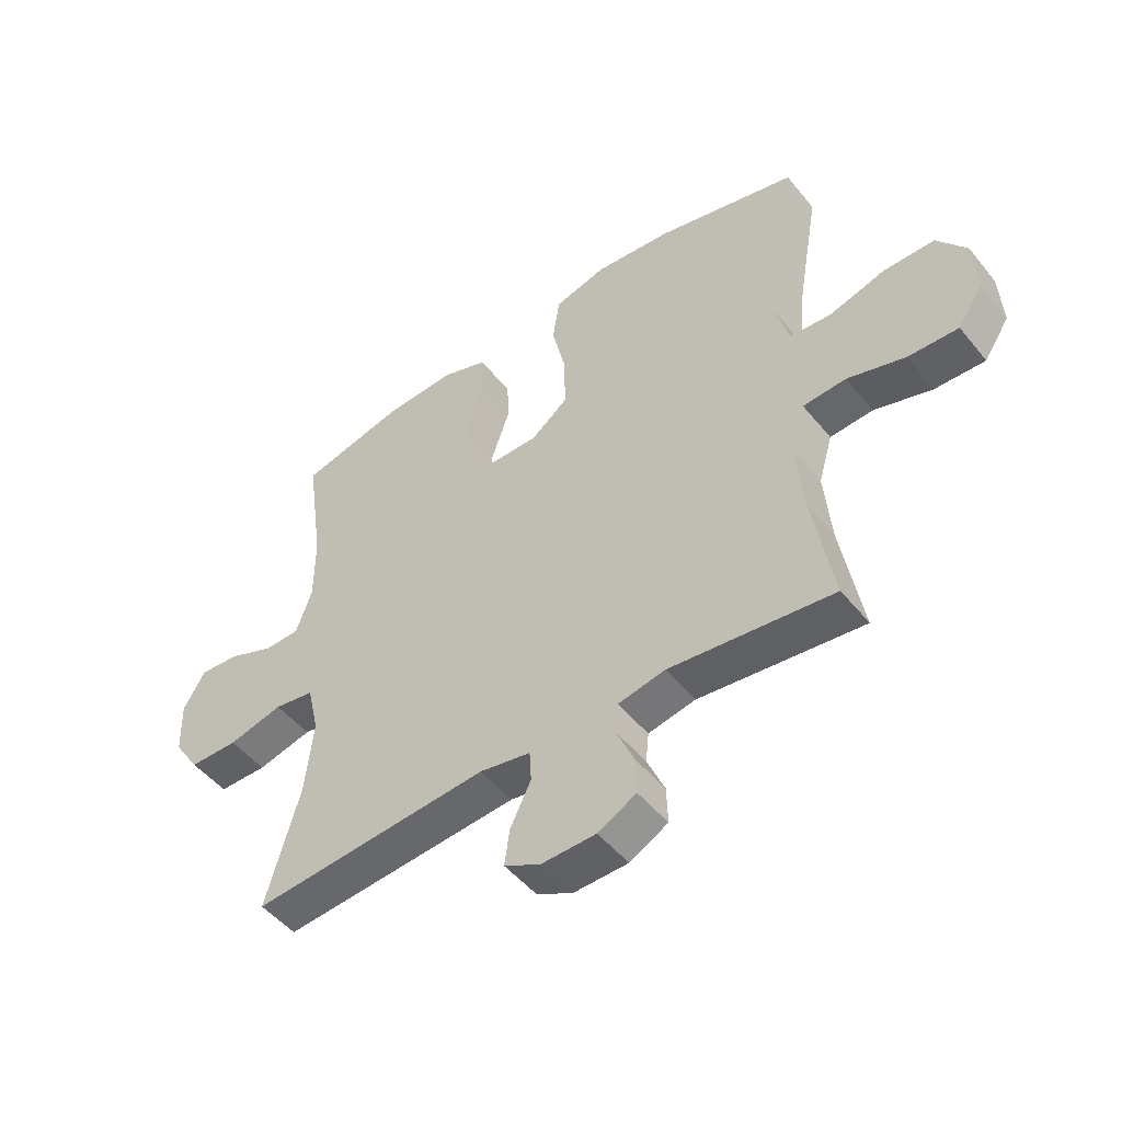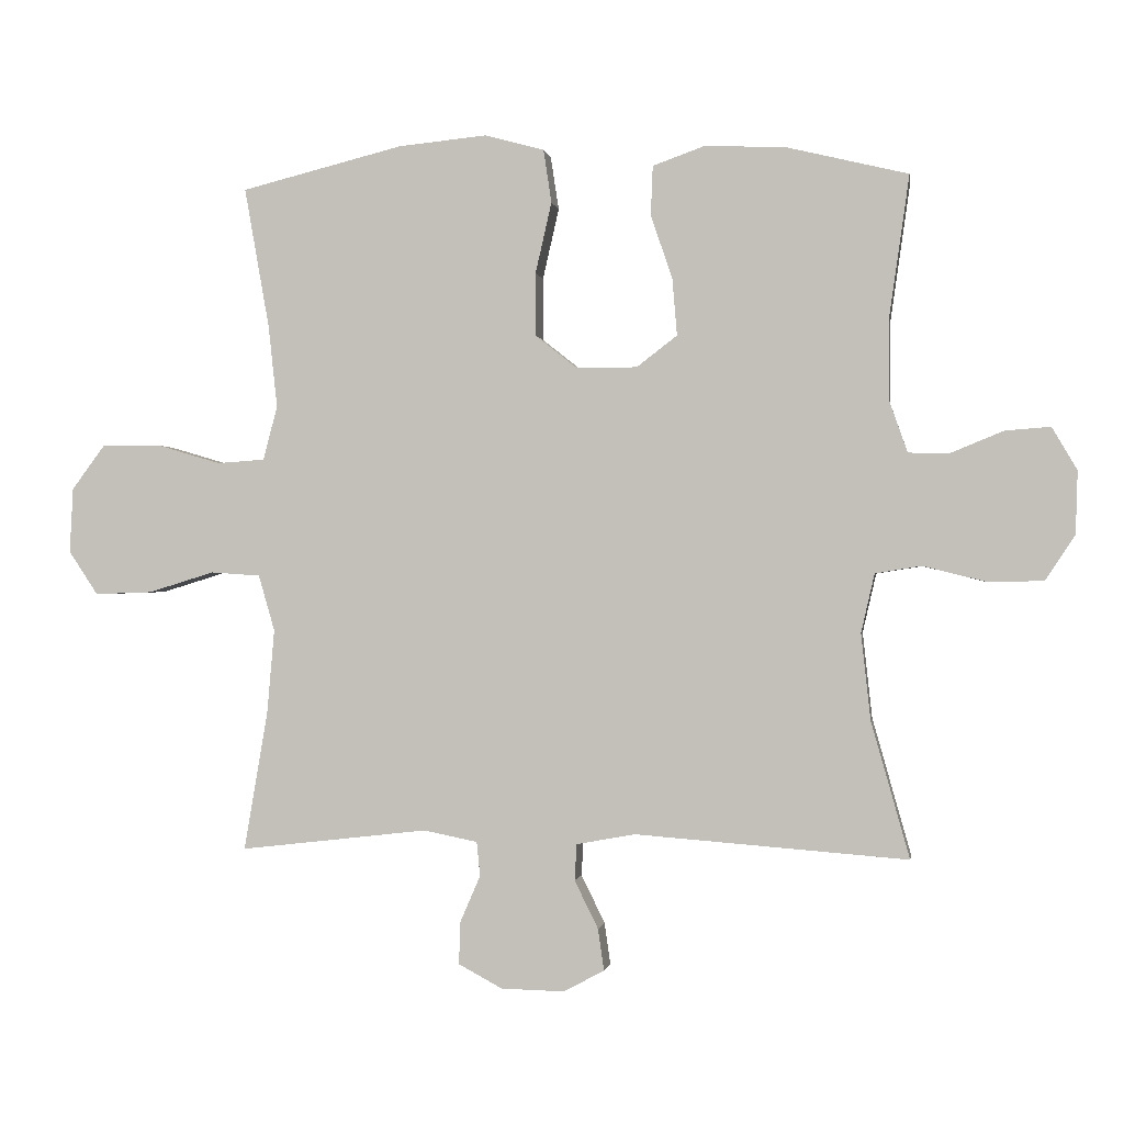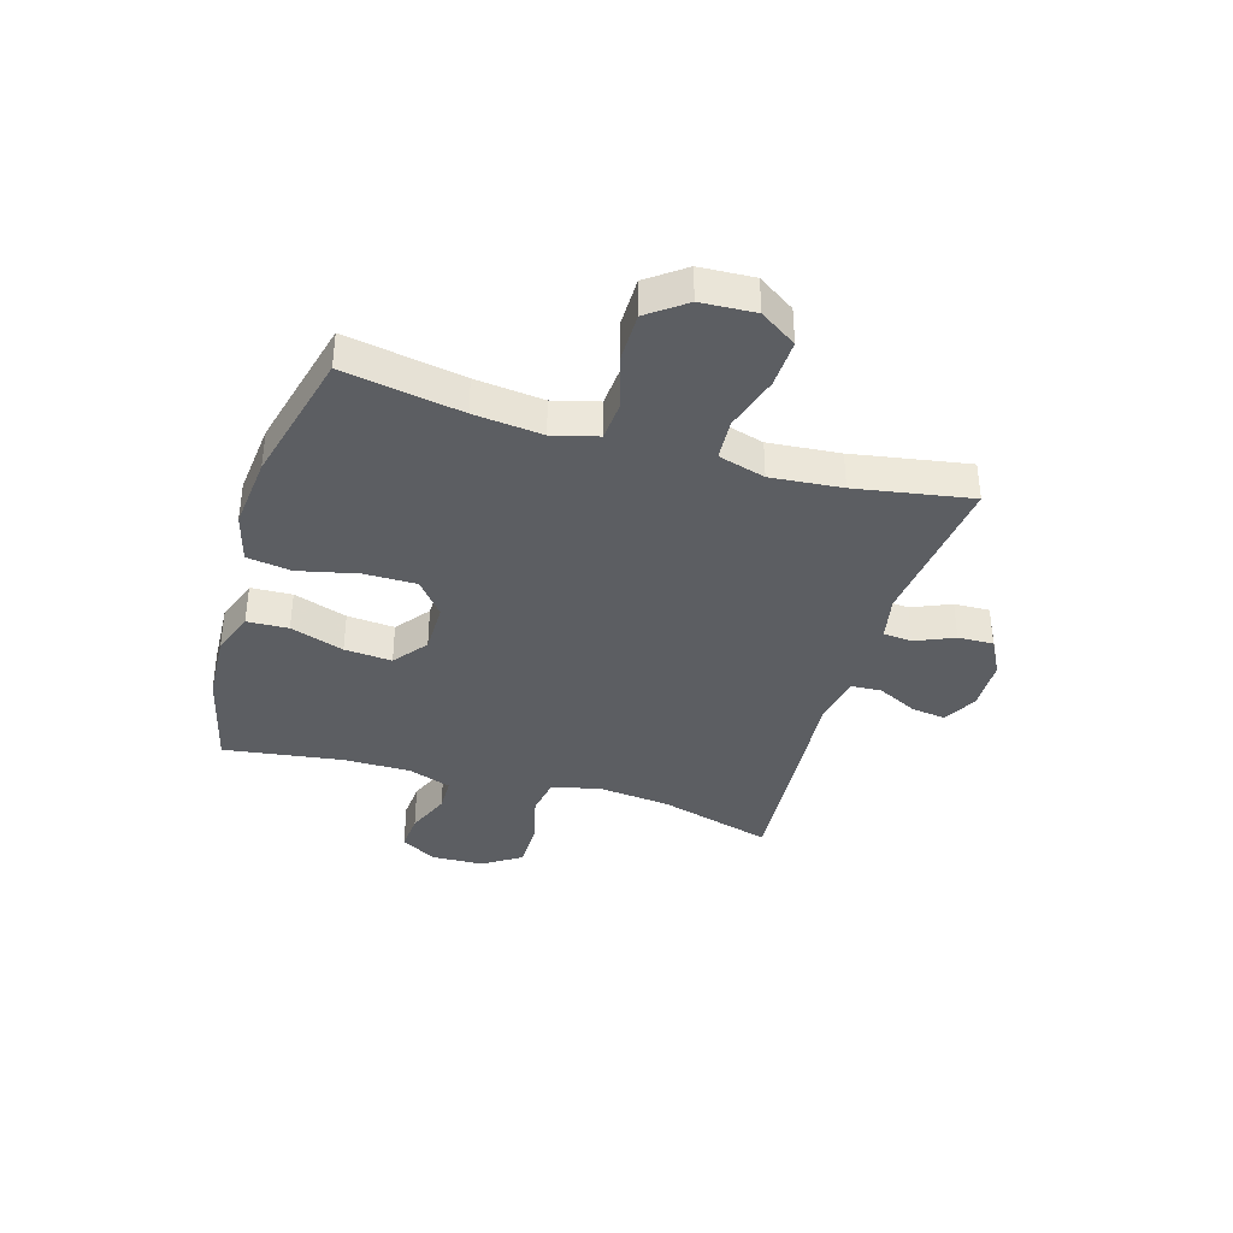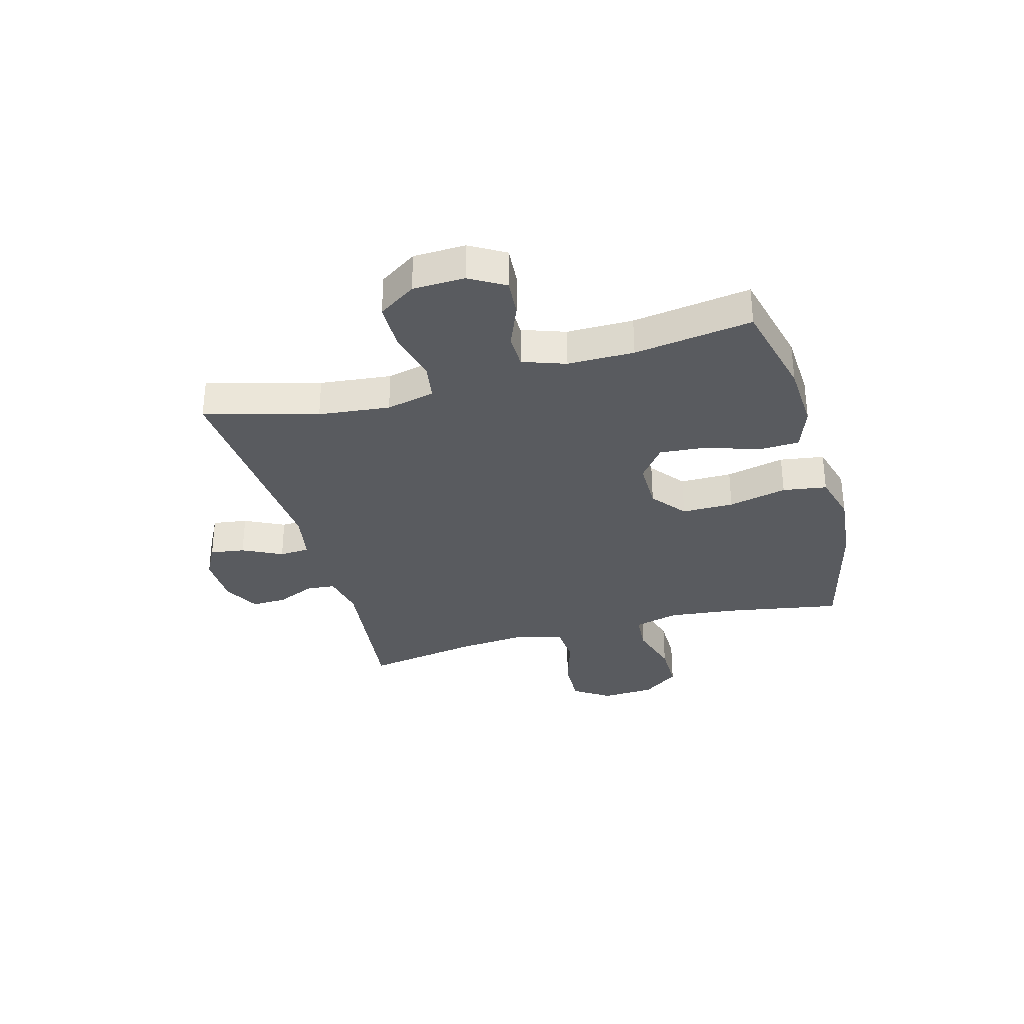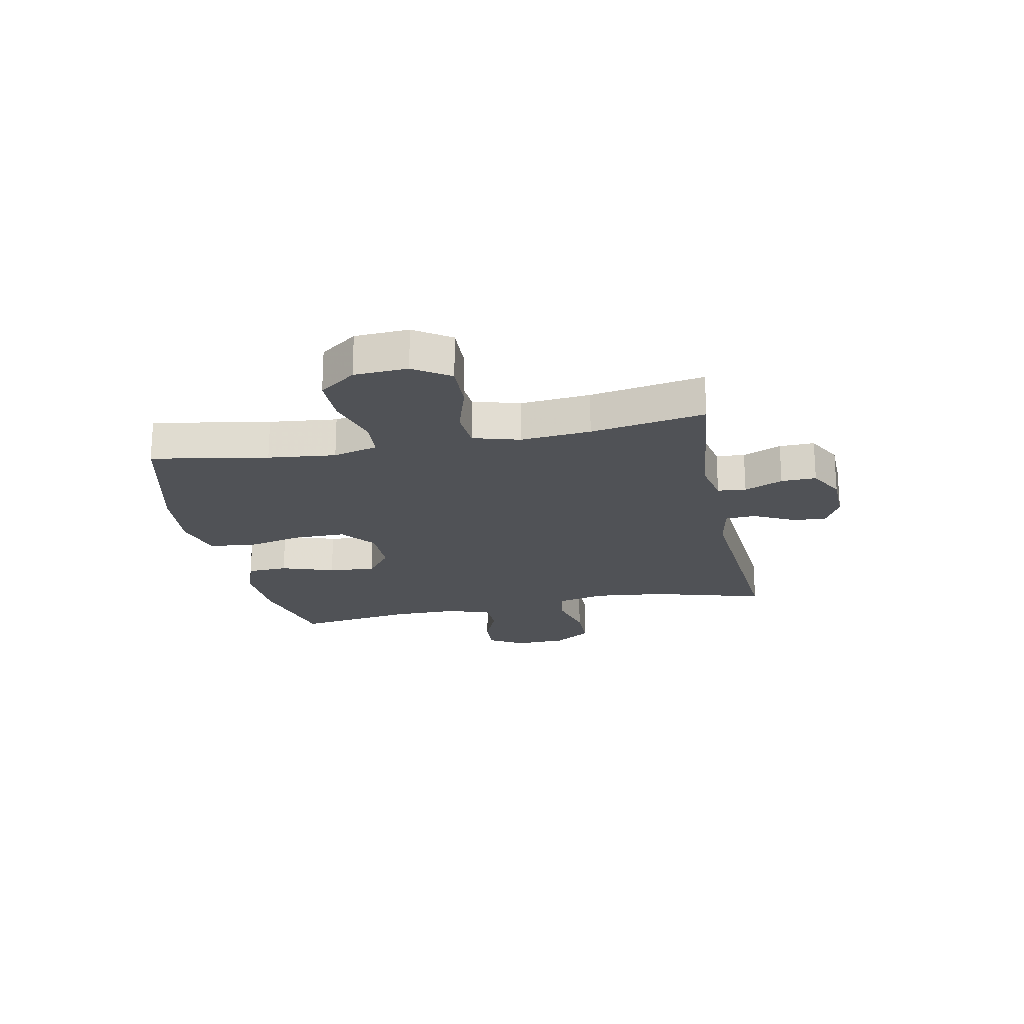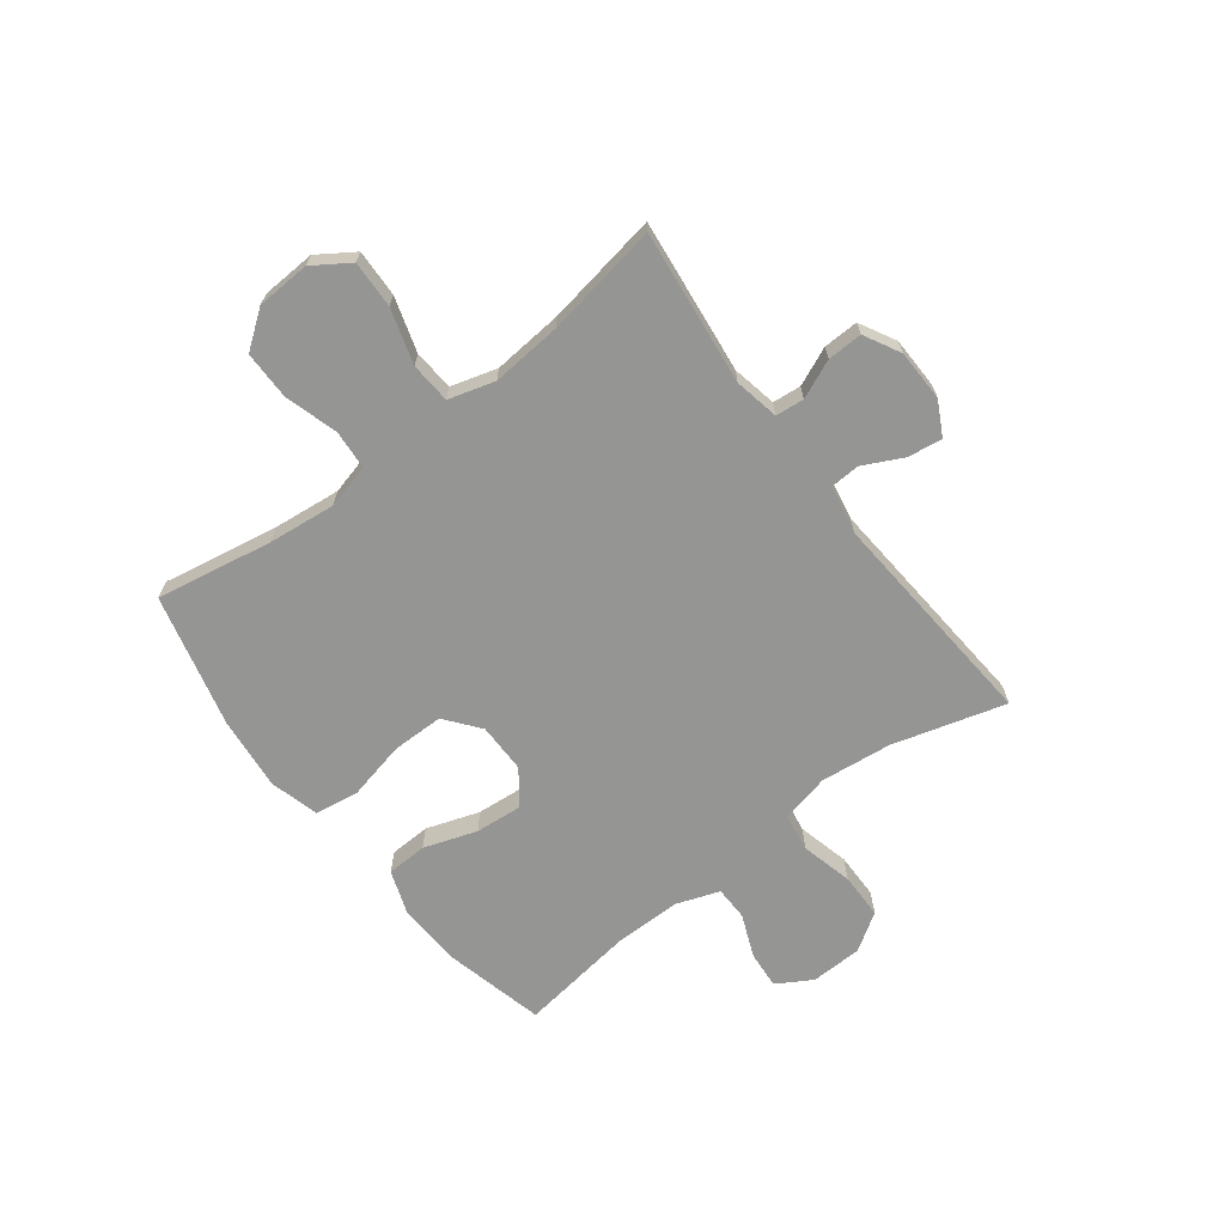
<metadata>
{"format":"obj","ext":"obj","renderer":"f3d","projection":"perspective","resolution":1024,"background":"white","views":[{"elev":-49.5,"azim":37.4,"up":"+Z"},{"elev":-0.4,"azim":-171.2,"up":"+Z"},{"elev":-37.7,"azim":73.4,"up":"+Y"},{"elev":-32.5,"azim":-74.5,"up":"+Y"},{"elev":-20.9,"azim":101.4,"up":"+Y"},{"elev":-67.3,"azim":127.3,"up":"+Y"}]}
</metadata>
<code>
v 0.5 0.07 0.5
v 0.463 0.07 0.291
v 0.45 0.07 0.17
v 0.471 0.07 0.09
v 0.541 0.07 0.085
v 0.636 0.07 0.113
v 0.723 0.07 0.113
v 0.772 0.07 0.047
v 0.777 0.07 -0.049
v 0.734 0.07 -0.114
v 0.649 0.07 -0.111
v 0.551 0.07 -0.081
v 0.478 0.07 -0.086
v 0.454 0.07 -0.169
v 0.465 0.07 -0.295
v 0.5 0.07 -0.5
v 0.222 0.07 -0.468
v 0.142 0.07 -0.484
v 0.137 0.07 -0.535
v 0.167 0.07 -0.604
v 0.169 0.07 -0.667
v 0.104 0.07 -0.702
v 0.011 0.07 -0.704
v -0.05 0.07 -0.672
v -0.041 0.07 -0.61
v -0.006 0.07 -0.539
v -0.009 0.07 -0.485
v -0.096 0.07 -0.469
v -0.5 0.07 -0.5
v -0.443 0.07 -0.298
v -0.429 0.07 -0.17
v -0.449 0.07 -0.083
v -0.517 0.07 -0.072
v -0.61 0.07 -0.095
v -0.693 0.07 -0.094
v -0.737 0.07 -0.027
v -0.74 0.07 0.066
v -0.703 0.07 0.129
v -0.636 0.07 0.124
v -0.558 0.07 0.092
v -0.497 0.07 0.093
v -0.47 0.07 0.17
v -0.47 0.07 0.289
v -0.5 0.07 0.5
v -0.322 0.07 0.543
v -0.201 0.07 0.549
v -0.123 0.07 0.521
v -0.12 0.07 0.448
v -0.152 0.07 0.353
v -0.159 0.07 0.269
v -0.099 0.07 0.223
v -0.009 0.07 0.223
v 0.053 0.07 0.272
v 0.053 0.07 0.365
v 0.029 0.07 0.47
v 0.041 0.07 0.549
v 0.129 0.07 0.573
v 0.26 0.07 0.56
v 0.5 0 0.5
v 0.463 0 0.291
v 0.45 0 0.17
v 0.471 0 0.09
v 0.541 0 0.085
v 0.636 0 0.113
v 0.723 0 0.113
v 0.772 0 0.047
v 0.777 0 -0.049
v 0.734 0 -0.114
v 0.649 0 -0.111
v 0.551 0 -0.081
v 0.478 0 -0.086
v 0.454 0 -0.169
v 0.465 0 -0.295
v 0.5 0 -0.5
v 0.222 0 -0.468
v 0.142 0 -0.484
v 0.137 0 -0.535
v 0.167 0 -0.604
v 0.169 0 -0.667
v 0.104 0 -0.702
v 0.011 0 -0.704
v -0.05 0 -0.672
v -0.041 0 -0.61
v -0.006 0 -0.539
v -0.009 0 -0.485
v -0.096 0 -0.469
v -0.5 0 -0.5
v -0.443 0 -0.298
v -0.429 0 -0.17
v -0.449 0 -0.083
v -0.517 0 -0.072
v -0.61 0 -0.095
v -0.693 0 -0.094
v -0.737 0 -0.027
v -0.74 0 0.066
v -0.703 0 0.129
v -0.636 0 0.124
v -0.558 0 0.092
v -0.497 0 0.093
v -0.47 0 0.17
v -0.47 0 0.289
v -0.5 0 0.5
v -0.322 0 0.543
v -0.201 0 0.549
v -0.123 0 0.521
v -0.12 0 0.448
v -0.152 0 0.353
v -0.159 0 0.269
v -0.099 0 0.223
v -0.009 0 0.223
v 0.053 0 0.272
v 0.053 0 0.365
v 0.029 0 0.47
v 0.041 0 0.549
v 0.129 0 0.573
v 0.26 0 0.56
f 58 1 2
f 57 58 2
f 56 57 2
f 55 56 2
f 54 55 2
f 53 54 2 3
f 52 53 3 4
f 51 52 4
f 47 48 49
f 46 47 49
f 45 46 49
f 44 45 49
f 43 44 49
f 42 43 49 50
f 41 42 50 51
f 38 39 40
f 37 38 40
f 36 37 40
f 35 36 40
f 34 35 40
f 33 34 40
f 32 33 40 41
f 28 29 30
f 27 28 30 31
f 24 25 26
f 23 24 26
f 22 23 26
f 21 22 26
f 20 21 26
f 19 20 26
f 18 19 26 27
f 27 31 32
f 18 27 32
f 17 18 32
f 10 11 12
f 9 10 12
f 8 9 12
f 7 8 12
f 6 7 12
f 5 6 12
f 4 5 12 13
f 51 4 13 14
f 32 41 51
f 17 32 51
f 16 17 51
f 15 16 51
f 14 15 51
f 60 59 116
f 60 116 115
f 60 115 114
f 60 114 113
f 60 113 112
f 61 60 112 111
f 62 61 111 110
f 62 110 109
f 107 106 105
f 107 105 104
f 107 104 103
f 107 103 102
f 107 102 101
f 108 107 101 100
f 109 108 100 99
f 98 97 96
f 98 96 95
f 98 95 94
f 98 94 93
f 98 93 92
f 98 92 91
f 99 98 91 90
f 88 87 86
f 89 88 86 85
f 84 83 82
f 84 82 81
f 84 81 80
f 84 80 79
f 84 79 78
f 84 78 77
f 85 84 77 76
f 90 89 85
f 90 85 76
f 90 76 75
f 70 69 68
f 70 68 67
f 70 67 66
f 70 66 65
f 70 65 64
f 70 64 63
f 71 70 63 62
f 72 71 62 109
f 109 99 90
f 109 90 75
f 109 75 74
f 109 74 73
f 109 73 72
f 1 59 60 2
f 2 60 61 3
f 3 61 62 4
f 4 62 63 5
f 5 63 64 6
f 6 64 65 7
f 7 65 66 8
f 8 66 67 9
f 9 67 68 10
f 10 68 69 11
f 11 69 70 12
f 12 70 71 13
f 13 71 72 14
f 14 72 73 15
f 15 73 74 16
f 16 74 75 17
f 17 75 76 18
f 18 76 77 19
f 19 77 78 20
f 20 78 79 21
f 21 79 80 22
f 22 80 81 23
f 23 81 82 24
f 24 82 83 25
f 25 83 84 26
f 26 84 85 27
f 27 85 86 28
f 28 86 87 29
f 29 87 88 30
f 30 88 89 31
f 31 89 90 32
f 32 90 91 33
f 33 91 92 34
f 34 92 93 35
f 35 93 94 36
f 36 94 95 37
f 37 95 96 38
f 38 96 97 39
f 39 97 98 40
f 40 98 99 41
f 41 99 100 42
f 42 100 101 43
f 43 101 102 44
f 44 102 103 45
f 45 103 104 46
f 46 104 105 47
f 47 105 106 48
f 48 106 107 49
f 49 107 108 50
f 50 108 109 51
f 51 109 110 52
f 52 110 111 53
f 53 111 112 54
f 54 112 113 55
f 55 113 114 56
f 56 114 115 57
f 57 115 116 58
f 58 116 59 1

</code>
